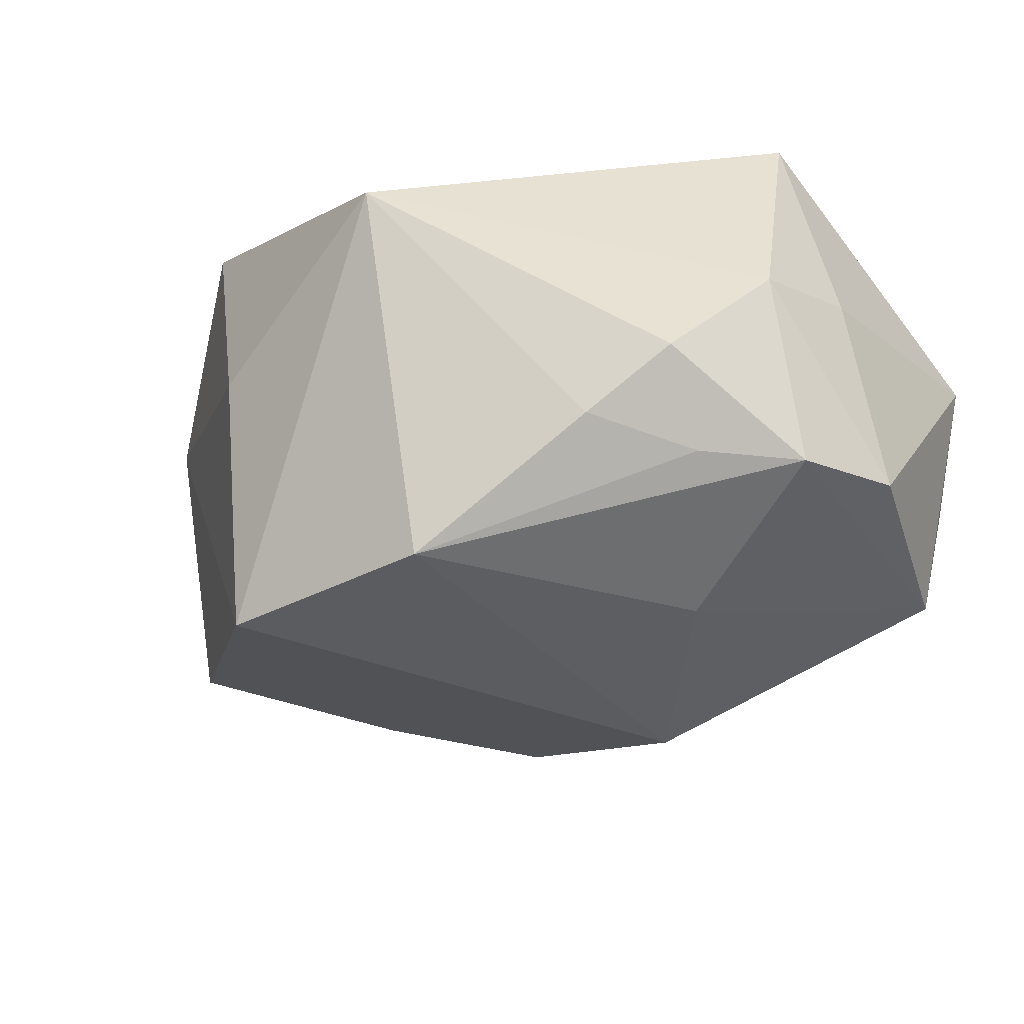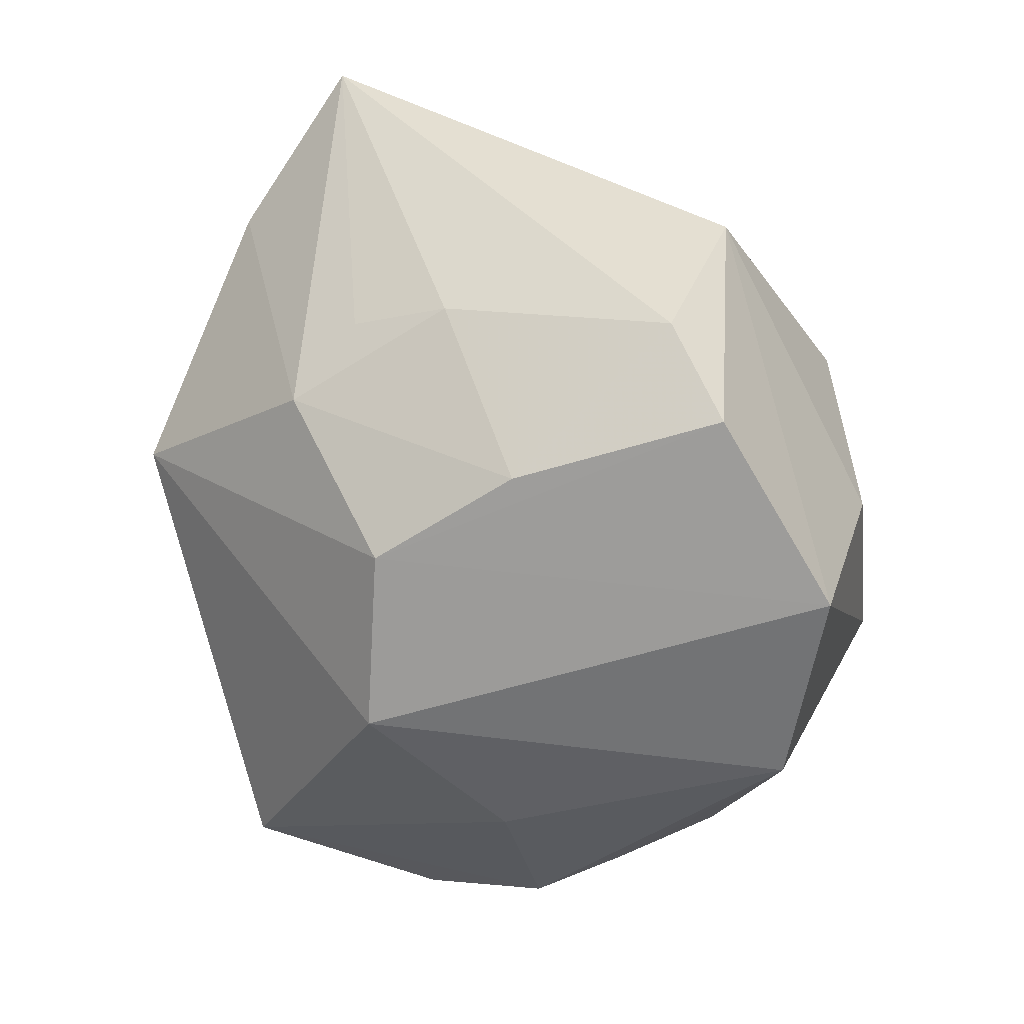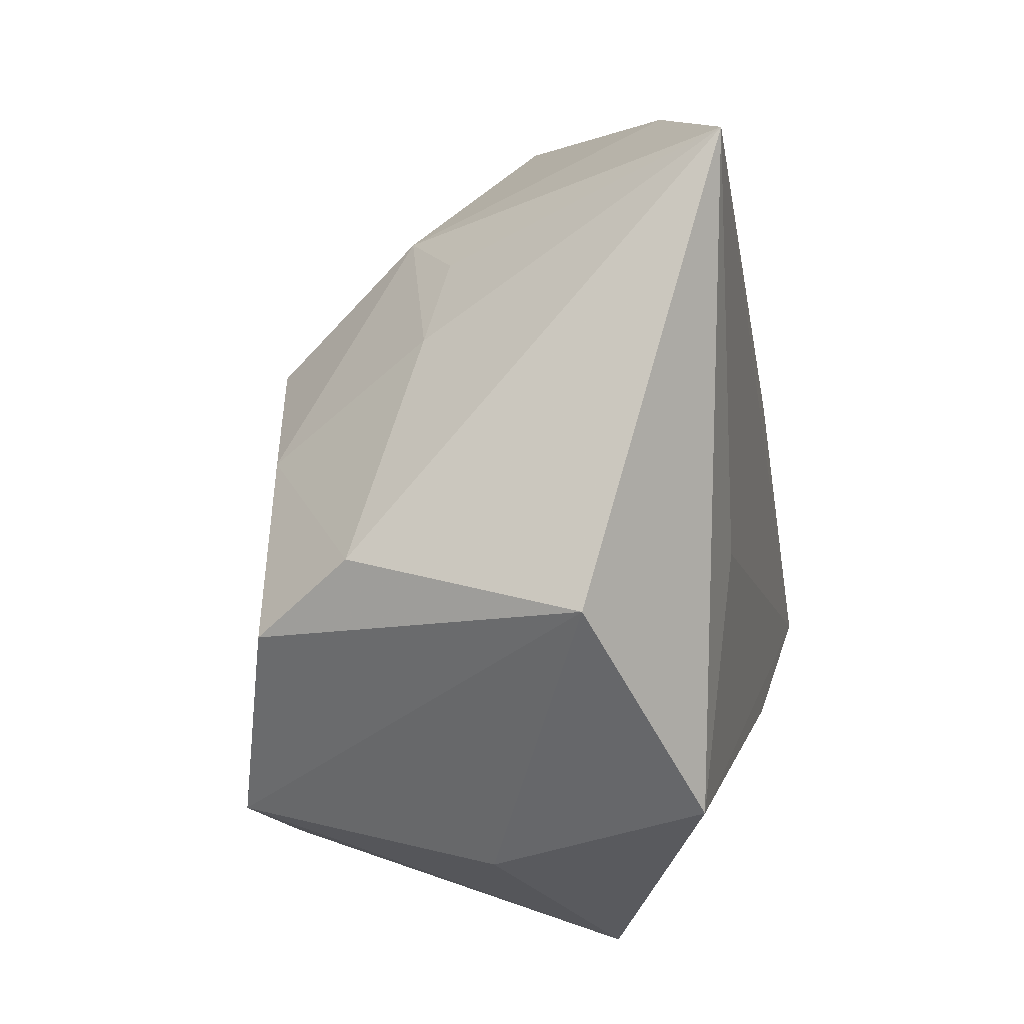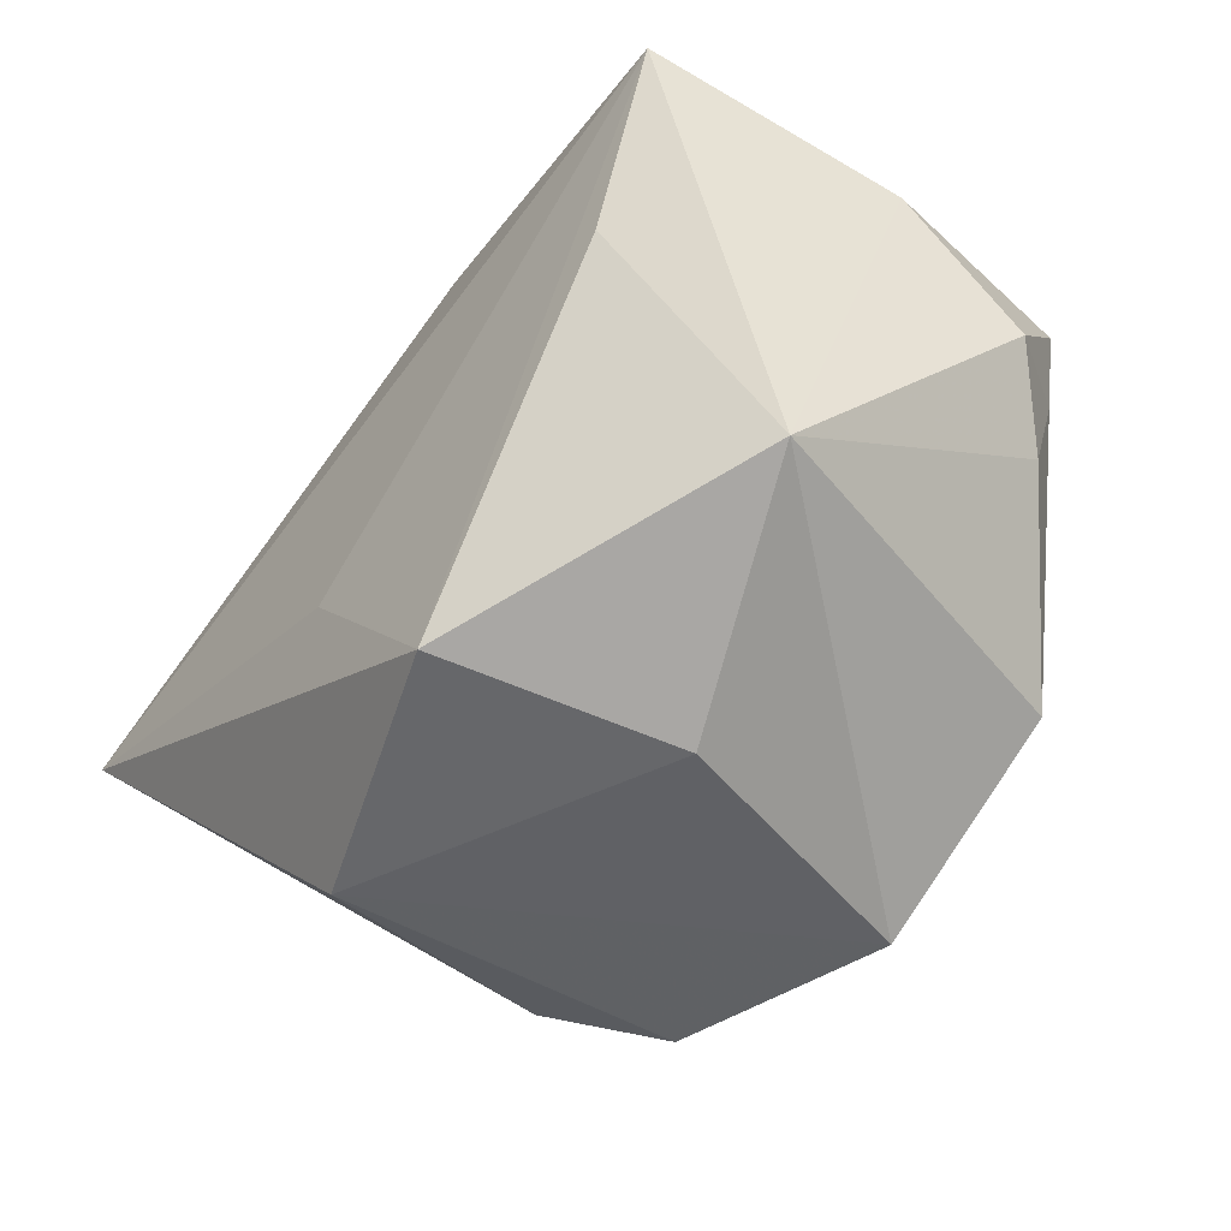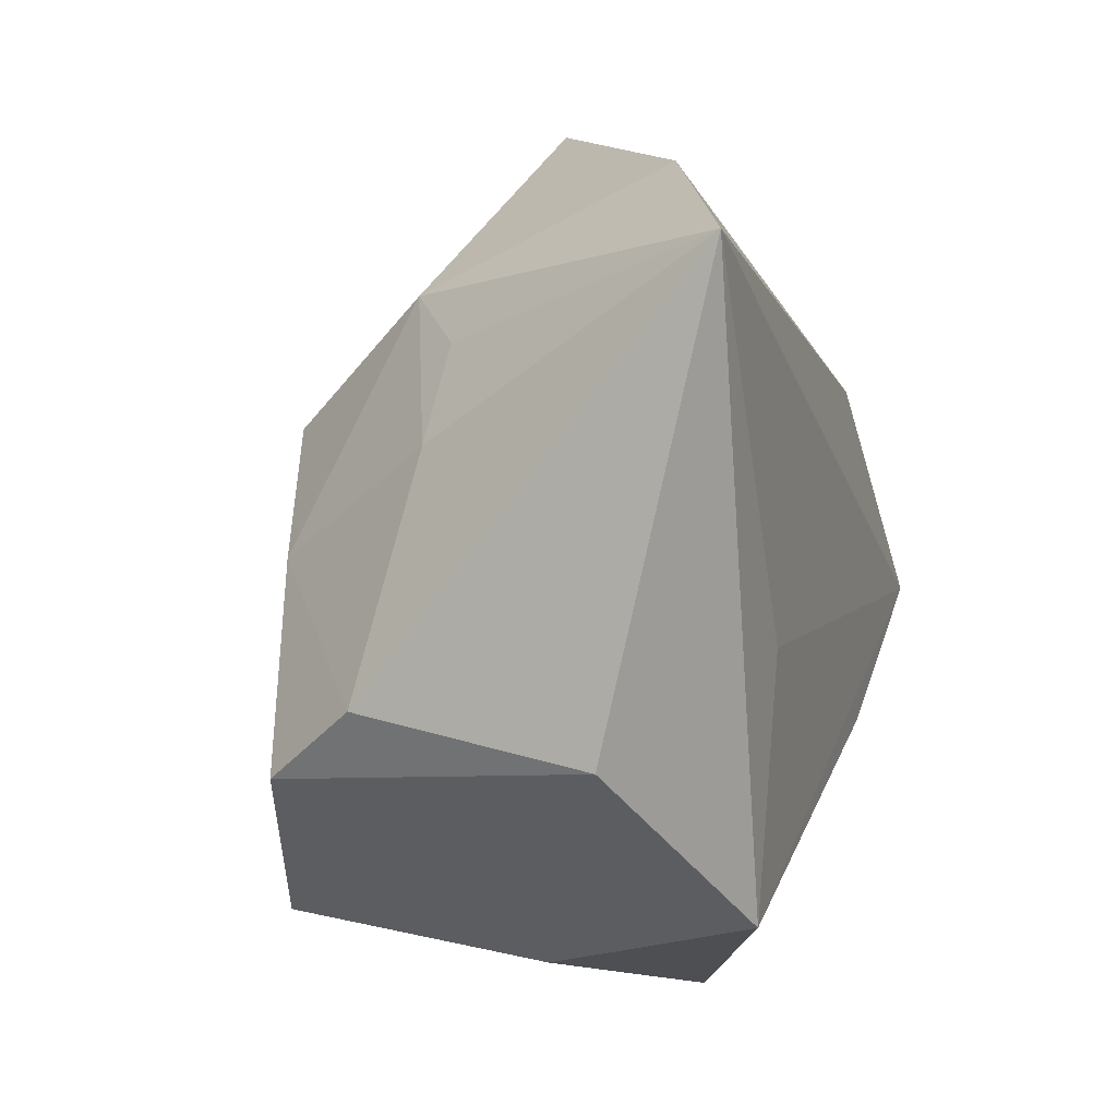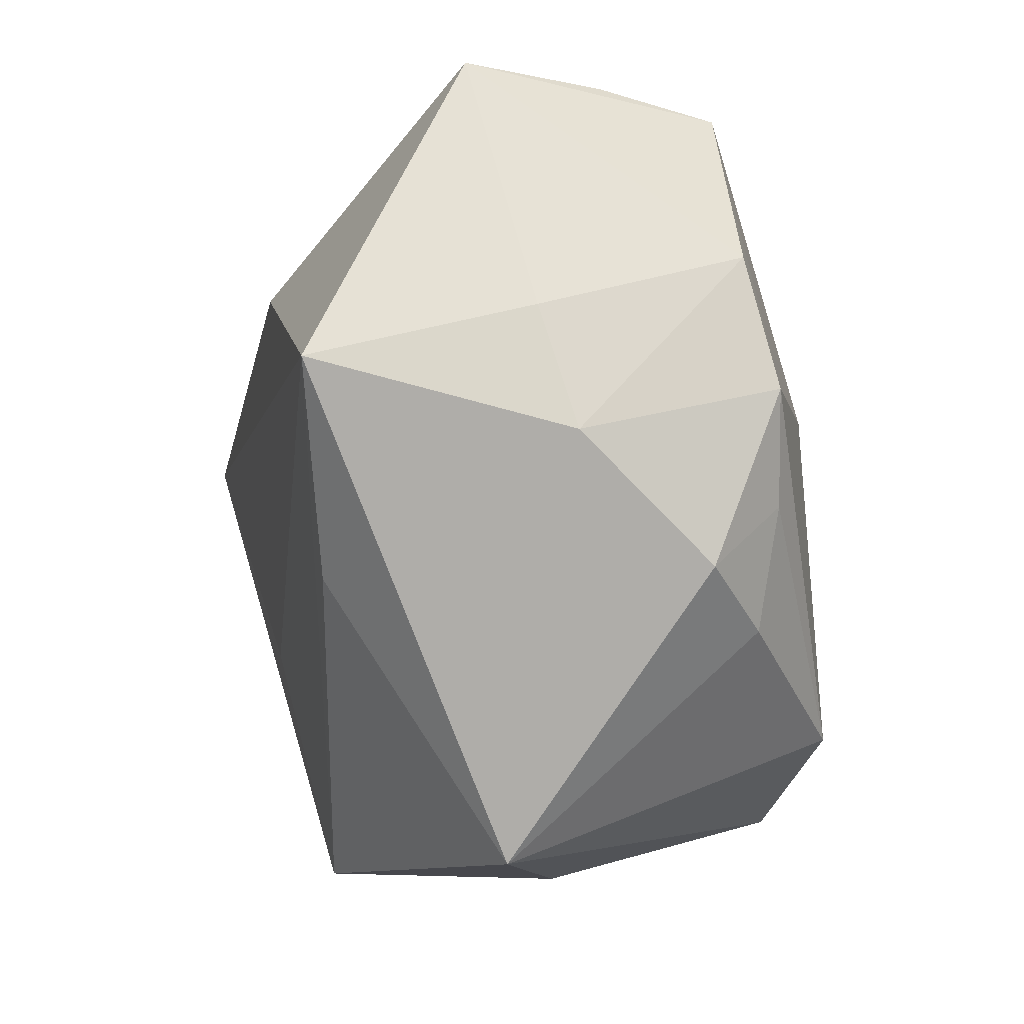
<metadata>
{"format":"obj","ext":"obj","renderer":"f3d","projection":"perspective","resolution":1024,"background":"white","views":[{"elev":-35.7,"azim":57.3,"up":"+Z"},{"elev":-55.6,"azim":-76.3,"up":"+Z"},{"elev":-36.2,"azim":-80.3,"up":"+Y"},{"elev":-69.4,"azim":52.9,"up":"+Y"},{"elev":-21.6,"azim":-73.1,"up":"+Y"},{"elev":-6.6,"azim":78.5,"up":"+Y"}]}
</metadata>
<code>
v -0.01837 0.01146 -0.02417
v 0.01868 0.006642 -0.02616
v 0.03529 0.01963 -0.01541
v -0.05065 0.008931 0.02604
v -0.03012 -0.03045 0.009127
v 0.0158 -0.02502 -0.02924
v 0.03696 0.006968 -0.01834
v -0.0008877 0.01683 -0.02897
v -0.02553 -0.02677 -0.02302
v 0.03702 0.01401 0.004692
v -0.02385 -0.00452 -0.02295
v -0.01989 0.03909 0.003526
v 0.02347 -0.01031 0.02247
v 0.02113 0.03666 -0.01666
v -0.03446 0.01031 -0.003052
v 0.03335 -0.003637 -0.01921
v 0.005917 0.01963 0.02604
v 0.03551 0.008723 0.02604
v 0.03786 -0.009773 -0.0116
v -0.004906 -0.03356 -0.02913
v -0.005341 -0.03877 0.01752
v -0.001378 0.02377 0.02206
v 0.03101 -0.01519 -0.01781
v 0.02792 0.03909 0.009801
v -0.01561 -0.01539 0.02236
v -0.02971 0.01822 -0.008064
v -0.03527 3.416e-05 -0.005374
v 0.02299 0.03883 -0.004625
v 0.03932 0.002261 0.001385
v 0.0247 -0.0369 0.005014
v 0.0007651 -0.03927 -0.004521
v -0.03217 -0.02335 -0.01301
v -0.03855 0.02325 0.01933
f 18 4 25
f 17 4 18
f 24 17 18
f 13 30 18
f 29 19 7
f 18 30 29
f 30 19 29
f 2 6 8
f 7 6 2
f 23 19 30
f 30 6 23
f 20 6 30
f 20 5 9
f 8 6 20
f 4 17 33
f 33 26 4
f 12 26 33
f 33 24 12
f 14 2 8
f 7 2 14
f 8 12 14
f 8 20 1
f 1 20 9
f 1 12 8
f 1 26 12
f 32 5 4
f 9 5 32
f 4 27 32
f 21 25 4
f 4 5 21
f 18 25 21
f 21 13 18
f 30 13 21
f 3 29 7
f 7 14 3
f 3 14 24
f 16 6 7
f 16 23 6
f 7 19 16
f 19 23 16
f 17 24 22
f 22 33 17
f 24 33 22
f 12 24 28
f 28 14 12
f 24 14 28
f 4 26 15
f 15 27 4
f 26 27 15
f 26 1 11
f 11 27 26
f 11 1 9
f 9 32 11
f 11 32 27
f 5 20 31
f 31 21 5
f 31 20 30
f 30 21 31
f 10 3 24
f 29 3 10
f 10 24 18
f 18 29 10

</code>
